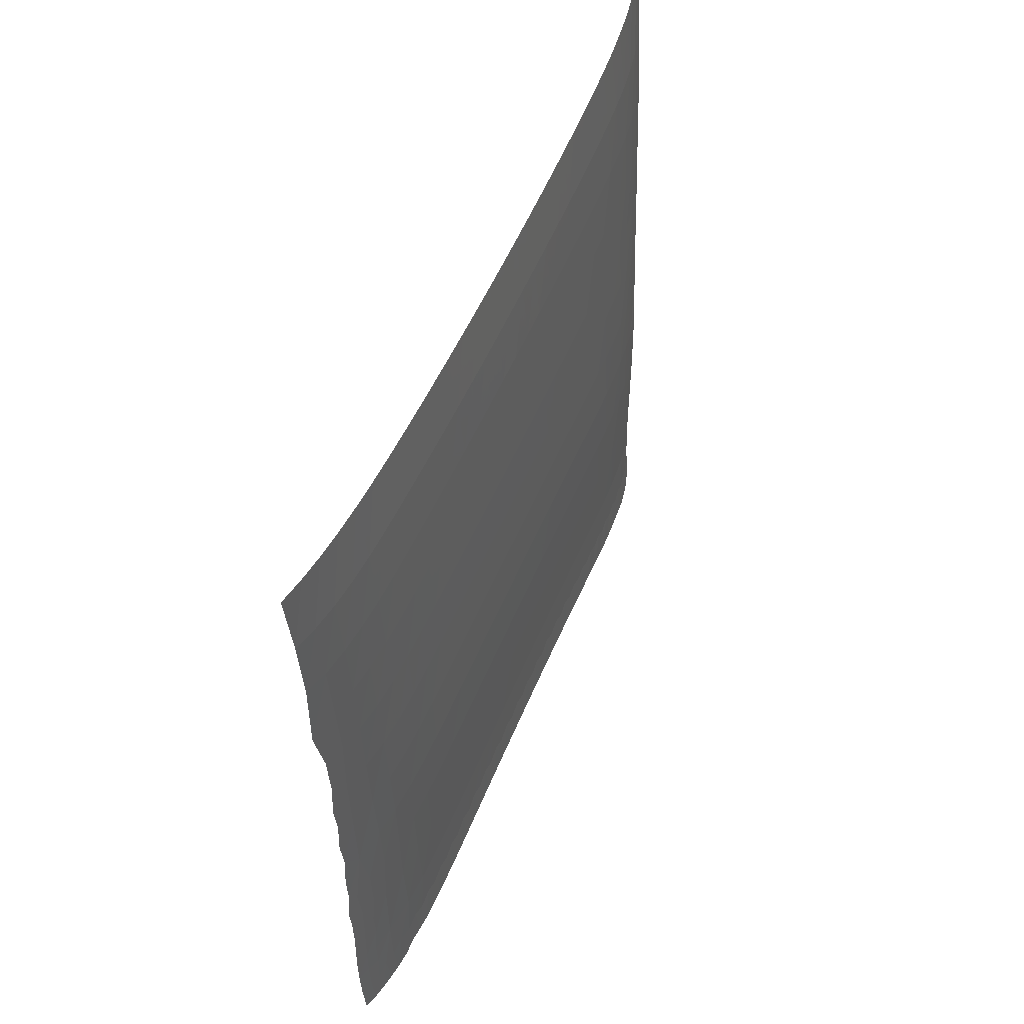
<metadata>
{"format":"stl","ext":"stl","renderer":"f3d","projection":"perspective","resolution":1024,"background":"white","views":[{"elev":54.0,"azim":22.4,"up":"+Y"}]}
</metadata>
<code>
# stl→obj: 497 verts, 865 faces
v -690.2 194.3 272.9
v -689.1 193.3 270.2
v -689.5 184.9 272.8
v -688.4 185.8 269.4
v -688.2 196.7 267
v -687.4 186.9 266
v -687.3 197 263.7
v -686.6 187.8 262.6
v -686.6 200 260
v -685.9 188.9 259
v -685.9 199.3 256.3
v -685.4 191.3 255.5
v -685.4 202.2 252.5
v -684.8 191.9 252.1
v -684.9 201.2 249.1
v -684.4 192.4 248.5
v -684.6 204 245.2
v -684 193.4 244.7
v -684.2 203.1 241.8
v -683.7 194.4 241
v -684 205.8 238
v -683.4 195.3 237.4
v -683.8 204.8 234.6
v -683.2 196.1 233.8
v -683.6 207.4 230.7
v -683.1 196.9 230.2
v -683.4 206.4 227.2
v -682.9 197.7 226.4
v -683.3 208.9 223.1
v -682.8 198.5 222.5
v -683.2 207.9 219.5
v -682.7 199.2 218.7
v -683.1 210.3 215.4
v -682.6 199.9 214.8
v -683 209.2 211.7
v -682.5 200.5 210.8
v -683 211.5 207.6
v -682.4 201 207
v -682.8 210.2 204
v -682.3 201.5 203.2
v -682.8 212.4 199.9
v -682.3 202 199.3
v -682.7 211 196.2
v -682.2 202.3 195.3
v -682.7 213.1 192
v -682.2 202.7 191.4
v -682.6 211.7 188.3
v -682.1 202.9 187.5
v -682.7 213.6 184.2
v -682.1 203.1 183.6
v -682.6 212 180.6
v -682.1 203.3 179.8
v -682.6 213.9 176.6
v -682.1 203.4 176
v -682.6 212.2 173
v -682.1 203.4 172.1
v -682.6 213.9 168.8
v -682.1 203.3 168.2
v -682.6 212.1 165.2
v -682.1 203.3 164.3
v -682.7 213.7 161
v -682.1 203.1 160.4
v -682.6 211.8 157.4
v -682.1 202.9 156.6
v -682.7 213.2 153.3
v -682.2 202.7 152.7
v -682.7 211.2 149.7
v -682.2 202.4 148.9
v -682.8 212.6 145.6
v -682.3 202 145
v -682.8 210.5 142
v -682.3 201.6 141.2
v -683 211.7 137.9
v -682.4 201.1 137.3
v -683 209.5 134.2
v -682.5 200.5 133.3
v -683.1 210.6 130.1
v -682.6 199.9 129.4
v -683.2 208.2 126.4
v -682.7 199.2 125.5
v -683.3 209.2 122.3
v -682.8 198.5 121.7
v -683.4 206.7 118.8
v -682.9 197.7 117.9
v -683.6 207.7 114.8
v -683 196.9 114.2
v -683.7 205.1 111.3
v -683.2 196.1 110.4
v -683.9 206.1 107.4
v -683.4 195.2 106.7
v -684.1 203.6 103.9
v -683.7 194.4 103
v -684.5 204.5 100
v -684 193.6 99.34
v -684.8 202 96.58
v -684.4 192.7 95.66
v -685.3 202.6 92.66
v -684.8 191.5 91.91
v -685.7 199.5 89.12
v -685.3 189.6 88.1
v -686.5 199.8 85.13
v -686 188.5 84.33
v -687.1 196.7 81.67
v -686.7 187.3 80.7
v -688 197.1 78.13
v -687.7 186.4 77.1
v -689.1 195.5 74.31
v -688.7 185.4 73.52
v -690.3 194.3 70.76
v -689.9 184.5 70.05
v -690.4 203.9 71.22
v -689.2 205.8 74.92
v -690.5 213 71.35
v -689.4 214.7 74.57
v -690.4 221.7 71.4
v -689.2 222.9 75.34
v -690.4 230.2 71.38
v -689.4 232.1 74.7
v -690.4 238.8 71.35
v -691.7 237.7 67.91
v -691.7 229.2 67.97
v -691.7 220.6 68.01
v -691.7 211.9 68
v -691.7 202.9 67.85
v -691.6 193.6 67.45
v -691.3 183.9 66.76
v -691.7 246.3 67.91
v -690.5 247.7 71.41
v -689.3 240.4 75.43
v -689.5 249.9 74.85
v -690.5 256.9 71.63
v -691.8 255.4 68.11
v -691.8 264.1 68.57
v -693.2 264.5 65.21
v -693.2 254.7 64.79
v -693.2 245.7 64.69
v -693.1 237.2 64.71
v -693.1 228.6 64.76
v -693.2 220 64.8
v -693.2 211.3 64.81
v -693.3 202.4 64.69
v -693.1 193.1 64.33
v -692.8 183.4 63.69
v -693.1 277.3 66.55
v -695 273.4 62.08
v -695.4 282.6 61.69
v -695.2 291 62.45
v -693.5 295.8 67.01
v -695.7 300.6 61.95
v -695.6 308.7 62.66
v -694 313.4 67.23
v -696.1 317.6 62.07
v -696.1 325.4 62.71
v -694.6 330.6 67.22
v -696.6 334.6 62.03
v -696.6 343.5 62.7
v -695.4 348.9 67.04
v -697 352.6 62.4
v -698.1 366.1 61.36
v -696.2 367.7 67.63
v -699.3 386.6 62.11
v -697.7 386.6 67.8
v -694.9 263.4 61.81
v -694.9 254.2 61.68
v -694.9 245.5 61.66
v -694.8 236.9 61.69
v -694.9 228.3 61.71
v -694.9 219.6 61.76
v -695 210.9 61.79
v -695 202 61.7
v -694.9 192.7 61.36
v -694.5 182.9 60.76
v -690.7 267.3 71.93
v -689.4 258.8 75.78
v -689.7 267.7 75.54
v -690.6 279.5 73.92
v -691.2 298.4 74.33
v -691.9 315.9 74.48
v -692.6 333.1 74.42
v -693.5 350.6 74.38
v -694.5 368.5 74.45
v -692.1 351.5 81.53
v -691.2 334.5 81.58
v -690.2 335.1 88.68
v -689.3 318.5 88.7
v -688.5 319 95.8
v -687.6 302.6 95.84
v -687 303.2 103
v -686.2 287 103.1
v -685.8 287.9 110.5
v -685.1 271.6 110.6
v -684.8 272.7 118.1
v -684.3 256 118.1
v -684 257.2 125.7
v -683.7 239.9 125.3
v -683.5 241 133
v -683.3 222.8 132.2
v -683.2 223.9 140
v -683.4 242 140.8
v -683.1 224.7 147.7
v -683.3 242.7 148.5
v -683 225.2 155.4
v -683.2 243.2 156.3
v -682.9 225.6 163.2
v -683.1 243.5 164
v -682.9 225.7 171
v -683.1 243.6 171.7
v -682.9 225.6 178.7
v -683.1 243.5 179.4
v -682.9 225.3 186.4
v -683.2 243.2 187.2
v -683 224.8 194.2
v -683.3 242.7 195
v -683.1 224.1 202
v -683.4 242 202.7
v -683.3 223.1 209.7
v -683.5 241.1 210.5
v -683.5 221.9 217.5
v -683.7 240 218.3
v -683.7 220.6 225.2
v -684 238.7 225.9
v -684 219.1 232.6
v -684.3 237.3 233.3
v -684.5 217.5 239.9
v -684.8 235.7 240.6
v -685.1 215.7 247.2
v -685.5 234.2 248
v -686.1 214 254.8
v -686.5 233 255.7
v -685.8 251.8 248.4
v -685.1 253.3 241
v -685.5 270.1 241.1
v -685.1 271.5 233.7
v -684.6 254.7 233.7
v -684.7 272.7 226.3
v -684.3 256.1 226.2
v -684.5 273.7 218.7
v -684 257.2 218.6
v -684.3 274.6 211
v -683.8 258.2 210.9
v -684.2 275.3 203.2
v -683.7 259 203.1
v -684 275.9 195.4
v -683.6 259.7 195.3
v -684 276.3 187.6
v -683.5 260.2 187.6
v -683.9 276.6 179.9
v -683.4 260.4 179.8
v -683.9 276.7 172.2
v -683.4 260.5 172.1
v -683.9 276.6 164.4
v -683.4 260.4 164.4
v -683.9 276.4 156.7
v -683.5 260.2 156.7
v -684 276 149
v -683.5 259.7 148.9
v -684.1 275.4 141.2
v -683.7 259.1 141.2
v -684.3 274.7 133.5
v -683.8 258.3 133.4
v -684.5 273.8 125.8
v -685.2 289.8 125.7
v -685.4 288.9 118
v -686.3 304.9 118
v -686.6 304 110.4
v -687.5 320.2 110.4
v -688 319.5 103
v -688.9 335.9 103.1
v -689.4 335.4 95.83
v -690.4 352.1 95.86
v -691.1 351.9 88.67
v -692.3 369 88.67
v -693.3 368.8 81.53
v -695.1 386.6 81.61
v -696.2 386.6 74.71
v -694.2 386.5 88.66
v -691.7 369.1 95.88
v -693.6 386.5 95.91
v -691.2 369.3 103.2
v -689.9 352.4 103.1
v -689.6 352.8 110.5
v -688.5 336.4 110.5
v -688.2 337 118
v -687.2 320.9 117.9
v -687 321.5 125.6
v -686 305.7 125.6
v -685.8 306.4 133.3
v -685 290.6 133.4
v -684.8 291.3 141.1
v -685.7 306.9 141.1
v -684.7 291.7 148.9
v -685.6 307.3 148.8
v -684.6 292.1 156.6
v -685.5 307.6 156.6
v -684.6 292.3 164.4
v -685.4 307.7 164.3
v -684.6 292.3 172.1
v -685.4 307.8 172
v -684.6 292.3 179.8
v -685.4 307.7 179.7
v -684.6 292.1 187.6
v -685.5 307.6 187.5
v -684.7 291.7 195.3
v -685.6 307.3 195.2
v -684.8 291.2 203.1
v -685.7 306.8 203
v -685 290.6 210.9
v -685.8 306.3 210.8
v -685.2 289.8 218.6
v -686 305.7 218.6
v -685.4 288.9 226.2
v -686.3 305 226.2
v -685.7 287.8 233.7
v -686.6 304 233.6
v -686.2 286.6 241
v -686.2 268.7 248.4
v -686.8 285.3 248.3
v -687.1 267.8 255.5
v -686.8 251 255.7
v -687.8 284.3 255.5
v -687.6 301.9 248.3
v -687 303 241
v -687.9 319.4 241
v -687.5 320.2 233.6
v -687.2 321 226.2
v -688.2 337 226.2
v -687.9 337.4 218.6
v -687 321.5 218.5
v -687.8 337.7 210.8
v -686.8 322 210.8
v -687.6 338 203
v -686.6 322.4 203
v -687.5 338.3 195.2
v -686.5 322.8 195.2
v -687.4 338.5 187.5
v -686.4 323 187.5
v -687.3 338.6 179.7
v -686.4 323.2 179.7
v -687.3 338.6 172
v -686.3 323.2 172
v -687.3 338.6 164.3
v -686.4 323.2 164.3
v -687.4 338.5 156.6
v -686.4 323 156.5
v -687.5 338.3 148.8
v -686.5 322.8 148.8
v -687.6 338.1 141.1
v -686.6 322.5 141
v -687.8 337.8 133.3
v -686.8 322.1 133.3
v -688 337.4 125.6
v -689 353.4 125.6
v -689.3 353.1 118
v -690.6 369.6 118.1
v -690.8 369.4 110.5
v -692.7 386.4 110.7
v -693.1 386.4 103.2
v -692.4 386.3 118.2
v -690.3 369.7 125.6
v -692.2 386.3 125.6
v -690.1 369.8 133.4
v -688.8 353.6 133.3
v -688.7 353.8 141.1
v -690 369.8 141.2
v -688.5 354 148.8
v -689.8 369.9 148.9
v -688.5 354.1 156.6
v -689.8 369.9 156.6
v -688.4 354.1 164.3
v -689.7 370 164.4
v -688.4 354.2 172
v -689.7 370 172.1
v -688.4 354.1 179.8
v -689.7 369.9 179.9
v -688.5 354 187.5
v -689.8 369.9 187.6
v -688.5 353.9 195.3
v -689.8 369.8 195.3
v -688.7 353.7 203.1
v -690 369.7 203.2
v -688.8 353.5 210.9
v -690.1 369.7 210.9
v -689 353.3 218.6
v -690.3 369.6 218.7
v -689.3 353.1 226.2
v -688.5 336.4 233.7
v -689.5 352.7 233.7
v -688.9 335.8 241
v -688.5 318.5 248.3
v -689.4 335.1 248.3
v -689.4 318 255.6
v -688.5 301.2 255.6
v -689.8 301.3 263
v -689.1 283.9 263
v -688.4 267.2 262.6
v -687.9 251.5 262.4
v -687.9 233.7 263.4
v -687.8 212.3 263.6
v -690.5 318.1 262.8
v -690.2 334.6 255.5
v -691.3 334.5 262.6
v -691.2 351.3 255.5
v -690.5 351.7 248.3
v -689.9 352.2 241
v -691.2 369 241.1
v -690.9 369.3 233.8
v -690.6 369.4 226.3
v -692.4 386.3 226.6
v -692.2 386.3 219.1
v -692 386.3 210.9
v -692.7 386.4 234.2
v -693.1 386.4 241.2
v -691.7 368.7 248.3
v -693.6 386.5 248.6
v -692.4 368.5 255.6
v -692.2 351 262.6
v -693.3 368.4 262.8
v -694.3 386.5 256.2
v -695.1 386.6 263.2
v -691.9 386.3 203.6
v -691.8 386.2 195.6
v -691.7 386.2 187.6
v -691.6 386.2 180.2
v -691.6 386.2 172.4
v -691.6 386.2 164.5
v -691.7 386.2 156.8
v -691.8 386.2 149.1
v -691.9 386.3 141.5
v -692 386.3 133.6
v -683.5 221.6 124.5
v -684 238.6 117.7
v -683.8 220.2 116.9
v -684.3 237.3 110.2
v -684.1 218.7 109.5
v -684.8 235.9 102.9
v -684.6 217.2 102.1
v -685.5 234.1 95.46
v -685.4 215.3 94.72
v -686.6 231.6 87.87
v -686.5 212.8 87.21
v -688.1 228.2 80.17
v -688 210 79.73
v -688.2 246.4 80.47
v -686.8 249.9 88.29
v -688.5 265 80.61
v -687.1 267.8 88.58
v -685.7 252.2 95.88
v -686.1 269.5 96
v -685 253.7 103.2
v -685.5 270.6 103.3
v -684.6 254.9 110.6
v -686.8 286.2 95.94
v -687.7 285.1 88.75
v -688.4 301.9 88.75
v -689.6 300.7 81.61
v -688.9 283.1 81.37
v -690.3 317.6 81.64
v -689.2 202.4 269.3
v -689.4 210.6 269.5
v -689.2 220 268.7
v -689.3 228.6 269.3
v -689 238.9 268.2
v -689.3 251.6 268.4
v -690.4 265.3 270.7
v -690.9 284.8 270.6
v -691.5 302.4 270.3
v -691.9 319.2 269.3
v -692.7 334.4 269.4
v -693.5 350.8 269.7
v -694.6 368.5 269.7
v -696.2 386.6 269.9
v -690.5 203.4 272.9
v -690.5 212.1 272.8
v -690.4 220.6 272.8
v -690.3 229.4 272.7
v -690.3 239.1 272.6
v -690.7 248.6 273.5
v -691.7 253.3 276
v -692 261.5 276.1
v -691.9 271.2 275.3
v -692.4 279.7 276
v -692.4 289.1 275.3
v -692.8 297.2 275.9
v -692.9 307.2 274.9
v -693.4 319.5 275.1
v -694.7 332.8 277.1
v -695.2 351.9 276
v -696.2 368.9 276.1
v -697.6 386.6 276.7
v -691.9 244.4 276.9
v -691.7 237.7 276.4
v -691.6 229.1 276.2
v -691.7 220.4 276.3
v -691.8 212 276.3
v -691.8 203.4 276.3
v -691.5 194.2 276.2
v -690.8 184.4 276.1
f 1 2 3
f 3 2 4
f 2 5 4
f 4 5 6
f 5 7 6
f 6 7 8
f 7 9 8
f 8 9 10
f 9 11 10
f 10 11 12
f 11 13 12
f 12 13 14
f 13 15 14
f 14 15 16
f 15 17 16
f 16 17 18
f 17 19 18
f 18 19 20
f 19 21 20
f 20 21 22
f 21 23 22
f 22 23 24
f 23 25 24
f 24 25 26
f 25 27 26
f 26 27 28
f 27 29 28
f 28 29 30
f 29 31 30
f 30 31 32
f 31 33 32
f 32 33 34
f 33 35 34
f 34 35 36
f 35 37 36
f 36 37 38
f 37 39 38
f 38 39 40
f 39 41 40
f 40 41 42
f 41 43 42
f 42 43 44
f 43 45 44
f 44 45 46
f 45 47 46
f 46 47 48
f 47 49 48
f 48 49 50
f 49 51 50
f 50 51 52
f 51 53 52
f 52 53 54
f 53 55 54
f 54 55 56
f 55 57 56
f 56 57 58
f 57 59 58
f 58 59 60
f 59 61 60
f 60 61 62
f 61 63 62
f 62 63 64
f 63 65 64
f 64 65 66
f 65 67 66
f 66 67 68
f 67 69 68
f 68 69 70
f 69 71 70
f 70 71 72
f 71 73 72
f 72 73 74
f 73 75 74
f 74 75 76
f 75 77 76
f 76 77 78
f 77 79 78
f 78 79 80
f 79 81 80
f 80 81 82
f 81 83 82
f 82 83 84
f 83 85 84
f 84 85 86
f 85 87 86
f 86 87 88
f 87 89 88
f 88 89 90
f 89 91 90
f 90 91 92
f 91 93 92
f 92 93 94
f 93 95 94
f 94 95 96
f 95 97 96
f 96 97 98
f 97 99 98
f 98 99 100
f 99 101 100
f 100 101 102
f 101 103 102
f 102 103 104
f 103 105 104
f 104 105 106
f 105 107 106
f 106 107 108
f 107 109 108
f 108 109 110
f 107 111 109
f 112 111 107
f 112 113 111
f 114 113 112
f 114 115 113
f 116 115 114
f 116 117 115
f 118 117 116
f 118 119 117
f 119 120 117
f 117 120 121
f 117 121 115
f 115 121 122
f 115 122 113
f 113 122 123
f 113 123 111
f 111 123 124
f 111 124 109
f 109 124 125
f 109 125 110
f 110 125 126
f 119 127 120
f 128 127 119
f 129 128 119
f 130 128 129
f 130 131 128
f 131 132 128
f 131 133 132
f 133 134 132
f 132 134 135
f 132 135 127
f 127 135 136
f 127 136 120
f 120 136 137
f 120 137 121
f 121 137 138
f 121 138 122
f 122 138 139
f 122 139 123
f 123 139 140
f 123 140 124
f 124 140 141
f 124 141 125
f 125 141 142
f 125 142 126
f 126 142 143
f 133 144 134
f 145 134 144
f 146 145 144
f 146 144 147
f 144 148 147
f 149 147 148
f 149 148 150
f 148 151 150
f 152 150 151
f 152 151 153
f 151 154 153
f 155 153 154
f 155 154 156
f 154 157 156
f 158 156 157
f 157 159 158
f 160 159 157
f 160 161 159
f 162 161 160
f 163 134 145
f 134 163 135
f 135 163 164
f 135 164 136
f 136 164 165
f 136 165 137
f 137 165 166
f 137 166 138
f 138 166 167
f 138 167 139
f 139 167 168
f 139 168 140
f 140 168 169
f 140 169 141
f 141 169 170
f 141 170 142
f 142 170 171
f 142 171 143
f 143 171 172
f 173 133 131
f 174 173 131
f 175 173 174
f 175 176 173
f 176 144 173
f 176 148 144
f 177 148 176
f 177 151 148
f 178 151 177
f 178 154 151
f 179 154 178
f 179 157 154
f 180 157 179
f 180 160 157
f 181 160 180
f 182 181 180
f 182 180 183
f 184 182 183
f 184 183 185
f 186 184 185
f 186 185 187
f 188 186 187
f 188 187 189
f 190 188 189
f 190 189 191
f 192 190 191
f 192 191 193
f 194 192 193
f 194 193 195
f 196 194 195
f 196 195 197
f 198 196 197
f 198 197 73
f 199 196 198
f 200 199 198
f 200 198 69
f 201 199 200
f 202 201 200
f 202 200 65
f 203 201 202
f 204 203 202
f 204 202 61
f 205 203 204
f 206 205 204
f 206 204 57
f 207 205 206
f 208 207 206
f 208 206 53
f 209 207 208
f 210 209 208
f 210 208 49
f 211 209 210
f 212 211 210
f 212 210 45
f 213 211 212
f 214 213 212
f 214 212 41
f 215 213 214
f 216 215 214
f 216 214 37
f 217 215 216
f 218 217 216
f 218 216 33
f 219 217 218
f 220 219 218
f 220 218 29
f 221 219 220
f 222 221 220
f 222 220 25
f 223 221 222
f 224 223 222
f 224 222 21
f 225 223 224
f 226 225 224
f 226 224 17
f 227 225 226
f 228 227 226
f 228 226 13
f 229 227 228
f 229 230 227
f 230 231 227
f 230 232 231
f 232 233 231
f 231 233 234
f 231 234 225
f 233 235 234
f 234 235 236
f 234 236 223
f 235 237 236
f 236 237 238
f 236 238 221
f 237 239 238
f 238 239 240
f 238 240 219
f 239 241 240
f 240 241 242
f 240 242 217
f 241 243 242
f 242 243 244
f 242 244 215
f 243 245 244
f 244 245 246
f 244 246 213
f 245 247 246
f 246 247 248
f 246 248 211
f 247 249 248
f 248 249 250
f 248 250 209
f 249 251 250
f 250 251 252
f 250 252 207
f 251 253 252
f 252 253 254
f 252 254 205
f 253 255 254
f 254 255 256
f 254 256 203
f 255 257 256
f 256 257 258
f 256 258 201
f 257 259 258
f 258 259 260
f 258 260 199
f 259 261 260
f 260 261 194
f 259 262 261
f 262 263 261
f 261 263 192
f 262 264 263
f 264 265 263
f 263 265 190
f 264 266 265
f 266 267 265
f 265 267 188
f 266 268 267
f 268 269 267
f 267 269 186
f 268 270 269
f 270 271 269
f 269 271 184
f 270 272 271
f 272 273 271
f 271 273 182
f 272 274 273
f 274 275 273
f 273 275 181
f 275 162 181
f 276 274 272
f 277 276 272
f 278 276 277
f 279 278 277
f 279 277 280
f 281 279 280
f 281 280 282
f 283 281 282
f 283 282 284
f 285 283 284
f 285 284 286
f 287 285 286
f 287 286 288
f 289 287 288
f 289 288 257
f 290 287 289
f 291 290 289
f 291 289 255
f 292 290 291
f 293 292 291
f 293 291 253
f 294 292 293
f 295 294 293
f 295 293 251
f 296 294 295
f 297 296 295
f 297 295 249
f 298 296 297
f 299 298 297
f 299 297 247
f 300 298 299
f 301 300 299
f 301 299 245
f 302 300 301
f 303 302 301
f 303 301 243
f 304 302 303
f 305 304 303
f 305 303 241
f 306 304 305
f 307 306 305
f 307 305 239
f 308 306 307
f 309 308 307
f 309 307 237
f 310 308 309
f 311 310 309
f 311 309 235
f 312 310 311
f 313 312 311
f 313 311 233
f 314 312 313
f 315 314 313
f 315 313 232
f 316 315 232
f 317 315 316
f 318 317 316
f 318 316 319
f 319 316 230
f 320 317 318
f 320 321 317
f 321 322 317
f 321 323 322
f 323 324 322
f 322 324 314
f 324 325 314
f 324 326 325
f 326 327 325
f 325 327 328
f 325 328 312
f 327 329 328
f 328 329 330
f 328 330 310
f 329 331 330
f 330 331 332
f 330 332 308
f 331 333 332
f 332 333 334
f 332 334 306
f 333 335 334
f 334 335 336
f 334 336 304
f 335 337 336
f 336 337 338
f 336 338 302
f 337 339 338
f 338 339 340
f 338 340 300
f 339 341 340
f 340 341 342
f 340 342 298
f 341 343 342
f 342 343 344
f 342 344 296
f 343 345 344
f 344 345 346
f 344 346 294
f 345 347 346
f 346 347 348
f 346 348 292
f 347 349 348
f 348 349 350
f 348 350 290
f 349 351 350
f 350 351 285
f 349 352 351
f 352 353 351
f 351 353 283
f 352 354 353
f 354 355 353
f 353 355 281
f 354 356 355
f 356 357 355
f 355 357 279
f 358 356 354
f 359 358 354
f 360 358 359
f 361 360 359
f 361 359 362
f 363 361 362
f 363 362 347
f 364 361 363
f 365 364 363
f 365 363 345
f 366 364 365
f 367 366 365
f 367 365 343
f 368 366 367
f 369 368 367
f 369 367 341
f 370 368 369
f 371 370 369
f 371 369 339
f 372 370 371
f 373 372 371
f 373 371 337
f 374 372 373
f 375 374 373
f 375 373 335
f 376 374 375
f 377 376 375
f 377 375 333
f 378 376 377
f 379 378 377
f 379 377 331
f 380 378 379
f 381 380 379
f 381 379 329
f 382 380 381
f 383 382 381
f 383 381 327
f 384 382 383
f 385 384 383
f 385 383 326
f 386 385 326
f 387 385 386
f 388 387 386
f 388 386 323
f 389 388 323
f 390 388 389
f 391 390 389
f 391 389 392
f 393 391 392
f 393 392 394
f 394 392 320
f 394 320 395
f 395 320 318
f 395 318 396
f 396 318 319
f 396 319 397
f 397 319 229
f 397 229 398
f 398 229 228
f 398 228 9
f 399 391 393
f 399 400 391
f 401 400 399
f 401 402 400
f 402 403 400
f 400 403 390
f 403 404 390
f 403 405 404
f 405 406 404
f 404 406 387
f 406 407 387
f 406 408 407
f 408 409 407
f 407 409 384
f 409 410 384
f 411 408 406
f 405 411 406
f 412 411 405
f 413 412 405
f 414 412 413
f 415 414 413
f 415 413 402
f 416 415 402
f 417 415 416
f 417 418 415
f 419 418 417
f 418 414 415
f 413 405 403
f 402 413 403
f 416 402 401
f 392 389 321
f 400 390 391
f 390 404 388
f 404 387 388
f 387 407 385
f 407 384 385
f 384 410 382
f 410 420 382
f 382 420 380
f 420 421 380
f 380 421 378
f 421 422 378
f 378 422 376
f 422 423 376
f 376 423 374
f 423 424 374
f 374 424 372
f 424 425 372
f 372 425 370
f 425 426 370
f 370 426 368
f 426 427 368
f 368 427 366
f 427 428 366
f 366 428 364
f 428 429 364
f 364 429 361
f 362 359 352
f 429 360 361
f 359 354 352
f 362 352 349
f 347 362 349
f 345 363 347
f 343 365 345
f 341 367 343
f 339 369 341
f 337 371 339
f 335 373 337
f 333 375 335
f 331 377 333
f 329 379 331
f 327 381 329
f 326 383 327
f 386 326 324
f 323 386 324
f 389 323 321
f 392 321 320
f 317 322 315
f 322 314 315
f 314 325 312
f 312 328 310
f 310 330 308
f 308 332 306
f 306 334 304
f 304 336 302
f 302 338 300
f 300 340 298
f 298 342 296
f 296 344 294
f 294 346 292
f 292 348 290
f 290 350 287
f 288 286 262
f 350 285 287
f 286 284 264
f 351 283 285
f 284 282 266
f 353 281 283
f 282 280 268
f 355 279 281
f 280 277 270
f 357 278 279
f 277 272 270
f 280 270 268
f 282 268 266
f 284 266 264
f 286 264 262
f 288 262 259
f 257 288 259
f 255 289 257
f 253 291 255
f 251 293 253
f 249 295 251
f 247 297 249
f 245 299 247
f 243 301 245
f 241 303 243
f 239 305 241
f 237 307 239
f 235 309 237
f 233 311 235
f 232 313 233
f 316 232 230
f 319 230 229
f 227 231 225
f 225 234 223
f 223 236 221
f 221 238 219
f 219 240 217
f 217 242 215
f 215 244 213
f 213 246 211
f 211 248 209
f 209 250 207
f 207 252 205
f 205 254 203
f 203 256 201
f 201 258 199
f 199 260 196
f 197 195 430
f 197 430 77
f 195 431 430
f 430 431 432
f 430 432 81
f 431 433 432
f 432 433 434
f 432 434 85
f 433 435 434
f 434 435 436
f 434 436 89
f 435 437 436
f 436 437 438
f 436 438 93
f 437 439 438
f 438 439 440
f 438 440 97
f 439 441 440
f 440 441 442
f 440 442 101
f 439 443 441
f 444 443 439
f 444 445 443
f 446 445 444
f 447 446 444
f 447 444 437
f 448 446 447
f 449 448 447
f 449 447 435
f 450 448 449
f 451 450 449
f 451 449 433
f 191 450 451
f 450 452 448
f 452 453 448
f 452 454 453
f 454 455 453
f 453 455 456
f 453 456 446
f 455 177 456
f 456 177 176
f 456 176 445
f 445 176 175
f 175 174 445
f 443 445 174
f 130 443 174
f 130 129 443
f 441 443 129
f 118 441 129
f 118 116 441
f 442 441 116
f 114 442 116
f 114 112 442
f 112 105 442
f 455 178 177
f 457 178 455
f 457 179 178
f 183 179 457
f 454 457 455
f 185 457 454
f 187 454 452
f 189 452 450
f 448 453 446
f 446 456 445
f 437 444 439
f 435 447 437
f 433 449 435
f 431 451 433
f 193 451 431
f 260 194 196
f 195 193 431
f 261 192 194
f 193 191 451
f 263 190 192
f 191 189 450
f 265 188 190
f 189 187 452
f 267 186 188
f 187 185 454
f 269 184 186
f 185 183 457
f 271 182 184
f 183 180 179
f 273 181 182
f 181 162 160
f 133 173 144
f 174 131 130
f 128 132 127
f 129 119 118
f 107 105 112
f 103 442 105
f 103 101 442
f 99 440 101
f 99 97 440
f 95 438 97
f 95 93 438
f 91 436 93
f 91 89 436
f 87 434 89
f 87 85 434
f 83 432 85
f 83 81 432
f 79 430 81
f 79 77 430
f 75 197 77
f 75 73 197
f 71 198 73
f 71 69 198
f 67 200 69
f 67 65 200
f 63 202 65
f 63 61 202
f 59 204 61
f 59 57 204
f 55 206 57
f 55 53 206
f 51 208 53
f 51 49 208
f 47 210 49
f 47 45 210
f 43 212 45
f 43 41 212
f 39 214 41
f 39 37 214
f 35 216 37
f 35 33 216
f 31 218 33
f 31 29 218
f 27 220 29
f 27 25 220
f 23 222 25
f 23 21 222
f 19 224 21
f 19 17 224
f 15 226 17
f 15 13 226
f 11 228 13
f 11 9 228
f 7 398 9
f 7 5 398
f 5 458 398
f 459 398 458
f 459 460 398
f 397 398 460
f 461 397 460
f 461 462 397
f 396 397 462
f 463 396 462
f 463 395 396
f 464 395 463
f 464 394 395
f 465 394 464
f 465 393 394
f 466 393 465
f 466 399 393
f 467 399 466
f 467 401 399
f 468 401 467
f 468 416 401
f 469 416 468
f 469 417 416
f 470 417 469
f 470 419 417
f 471 419 470
f 2 458 5
f 1 458 2
f 472 458 1
f 472 459 458
f 473 459 472
f 473 460 459
f 474 460 473
f 474 461 460
f 475 461 474
f 475 462 461
f 476 462 475
f 476 463 462
f 477 463 476
f 463 477 464
f 477 478 464
f 479 464 478
f 479 480 464
f 465 464 480
f 481 465 480
f 481 482 465
f 466 465 482
f 483 466 482
f 483 484 466
f 467 466 484
f 485 467 484
f 485 468 467
f 486 468 485
f 486 469 468
f 487 469 486
f 487 470 469
f 488 470 487
f 488 471 470
f 489 471 488
f 490 478 477
f 490 477 491
f 491 477 476
f 491 476 492
f 492 476 475
f 492 475 493
f 493 475 474
f 493 474 494
f 494 474 473
f 494 473 495
f 495 473 472
f 495 472 496
f 496 472 1
f 496 1 497
f 497 1 3

</code>
